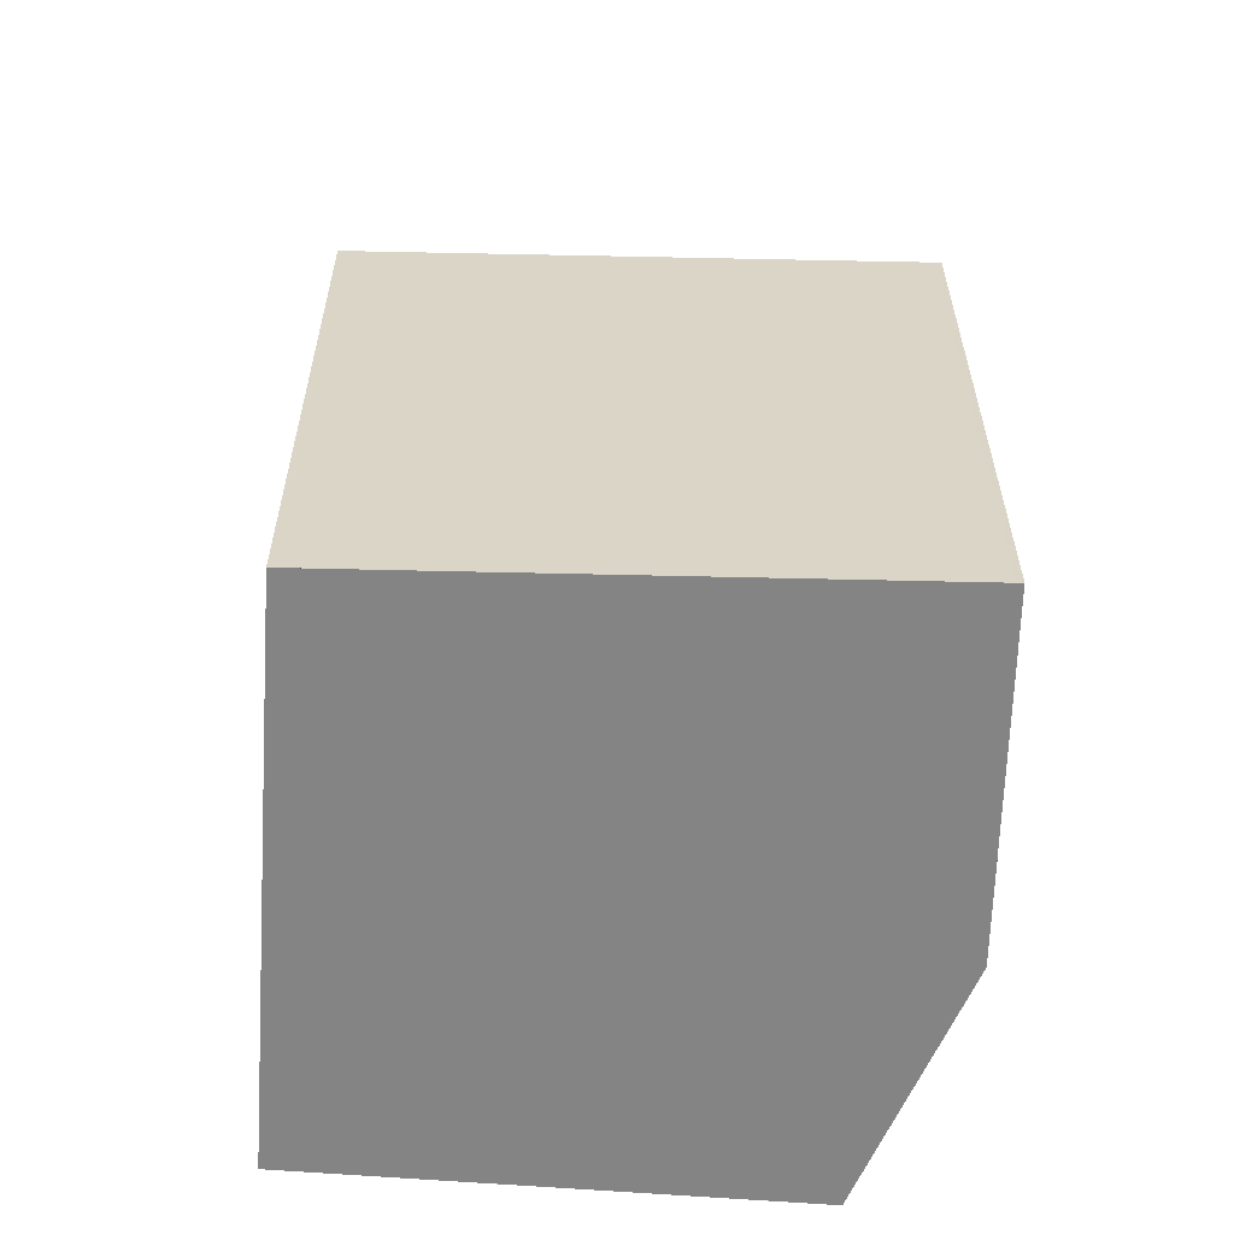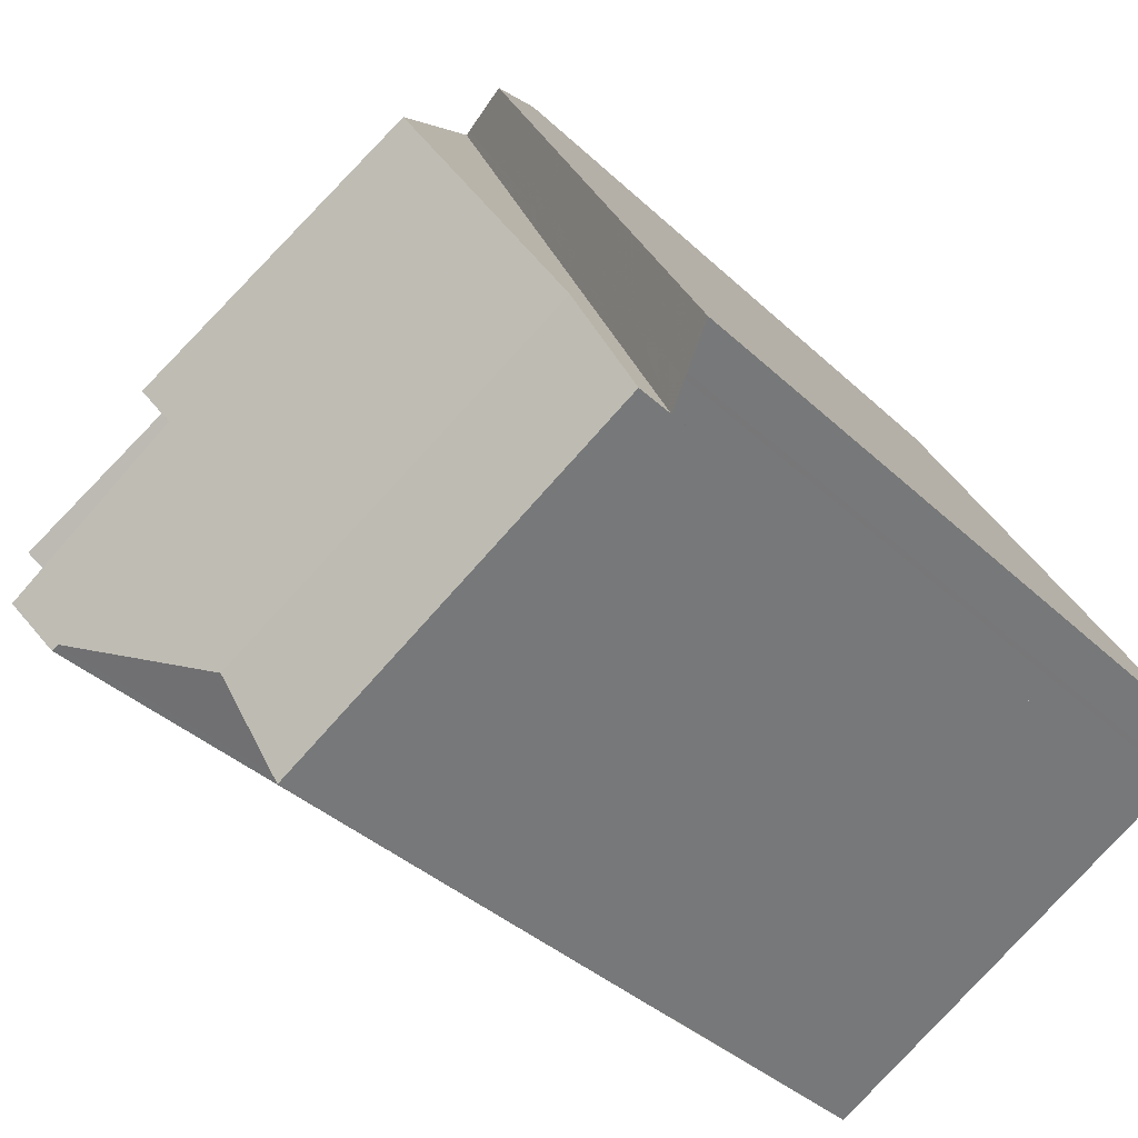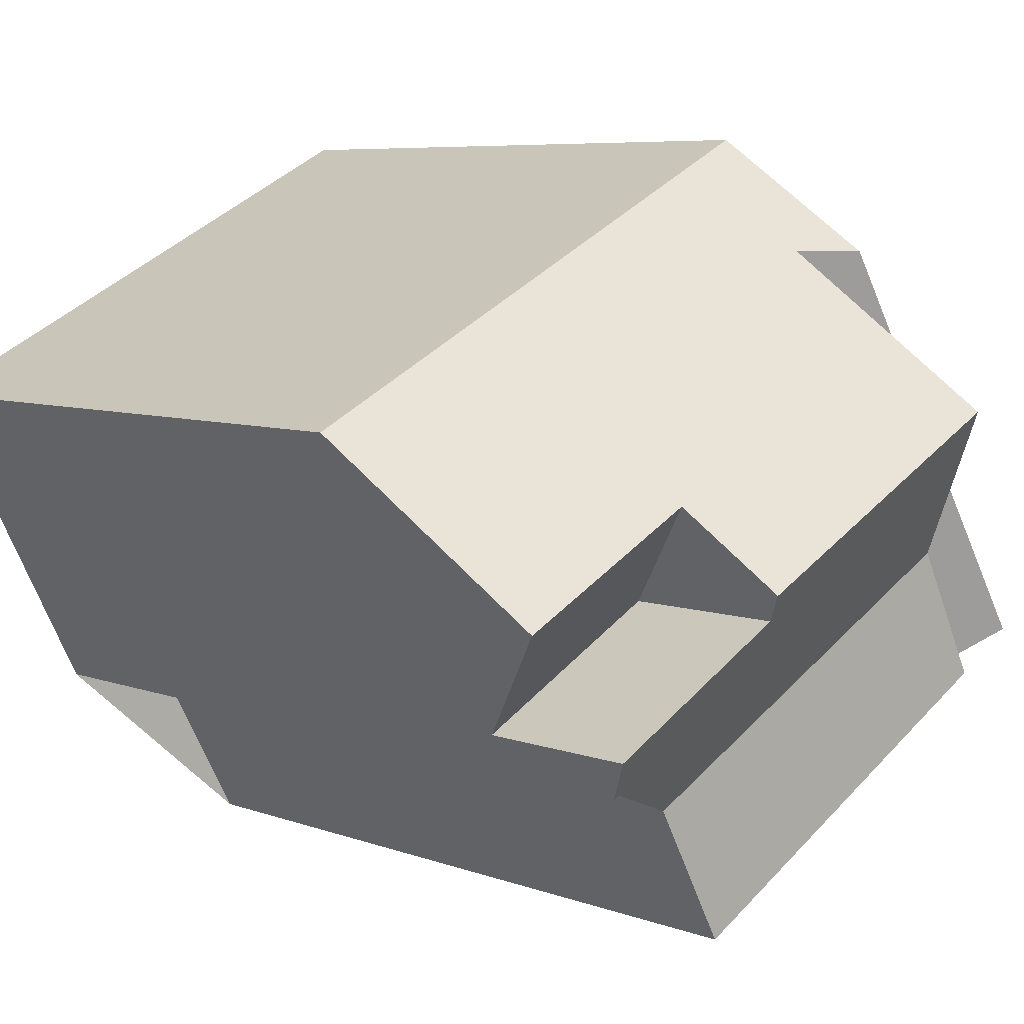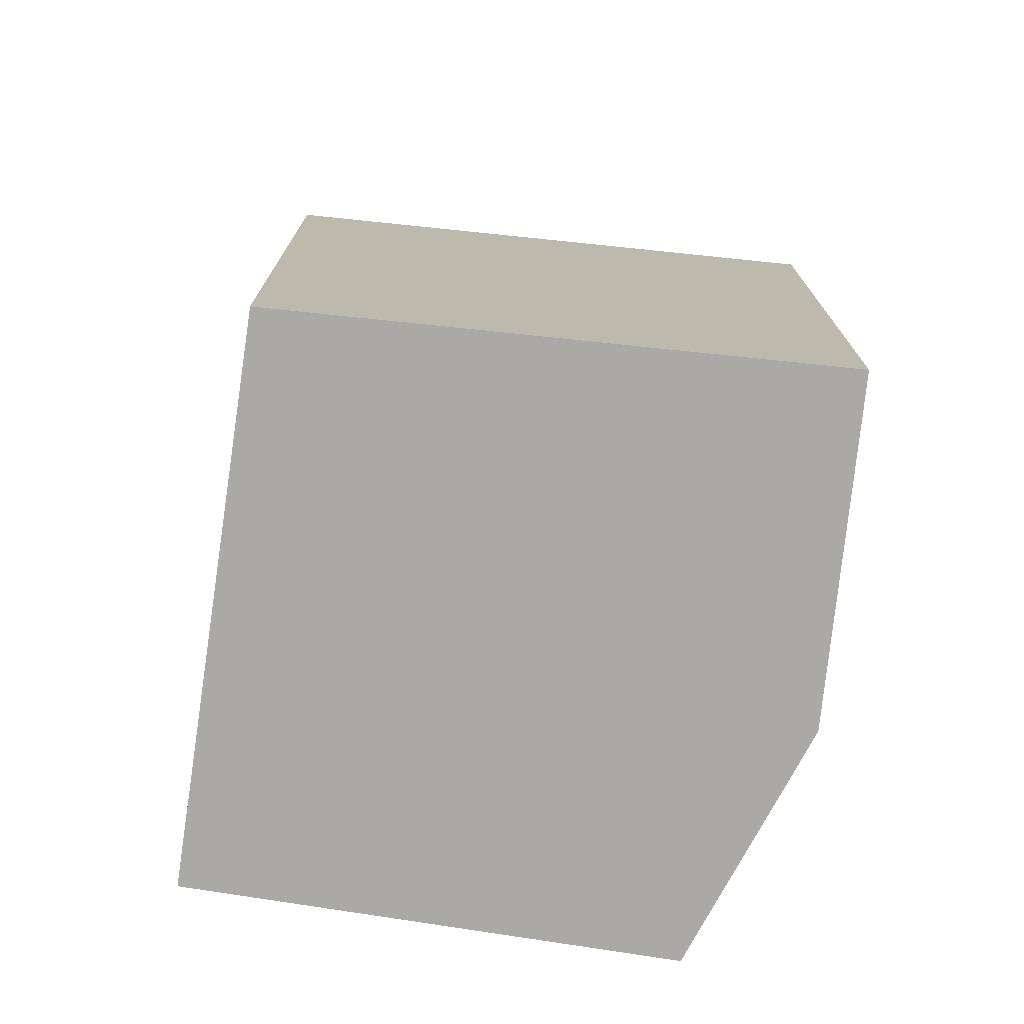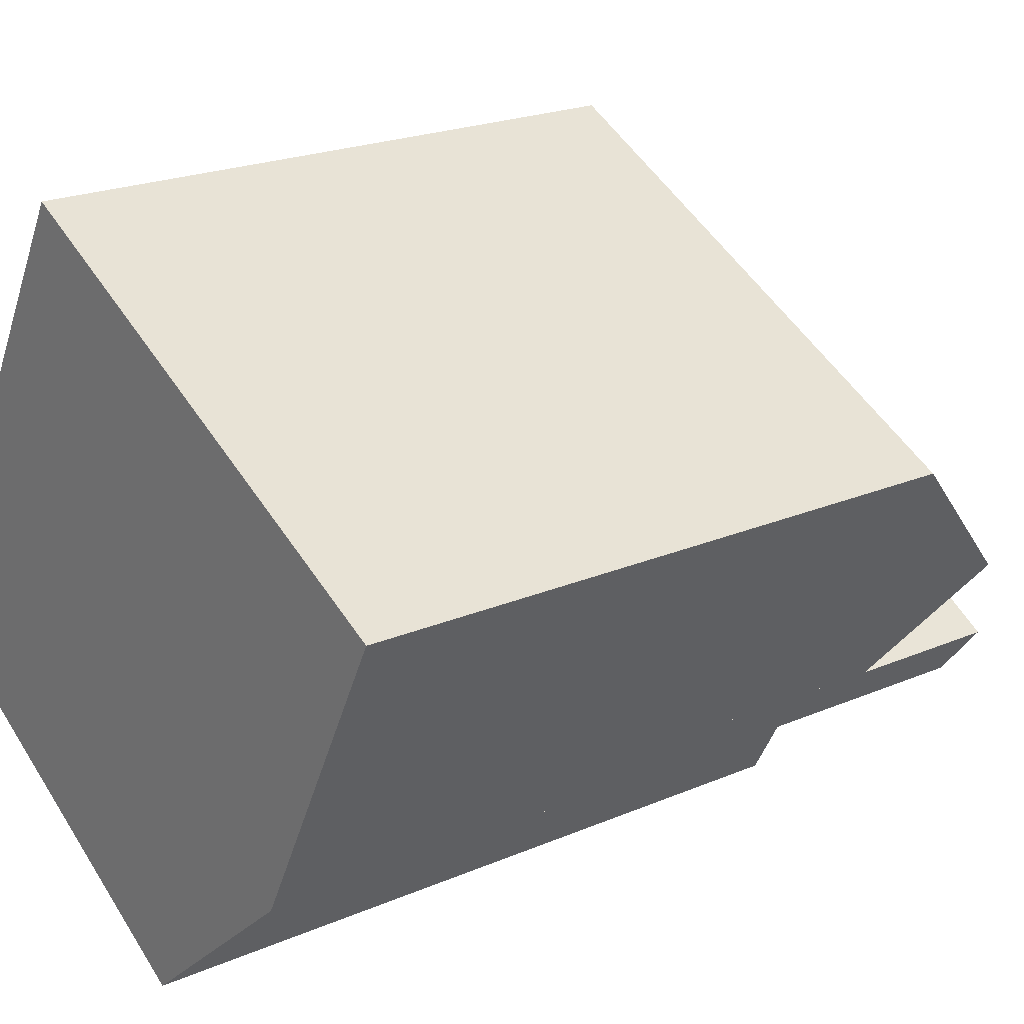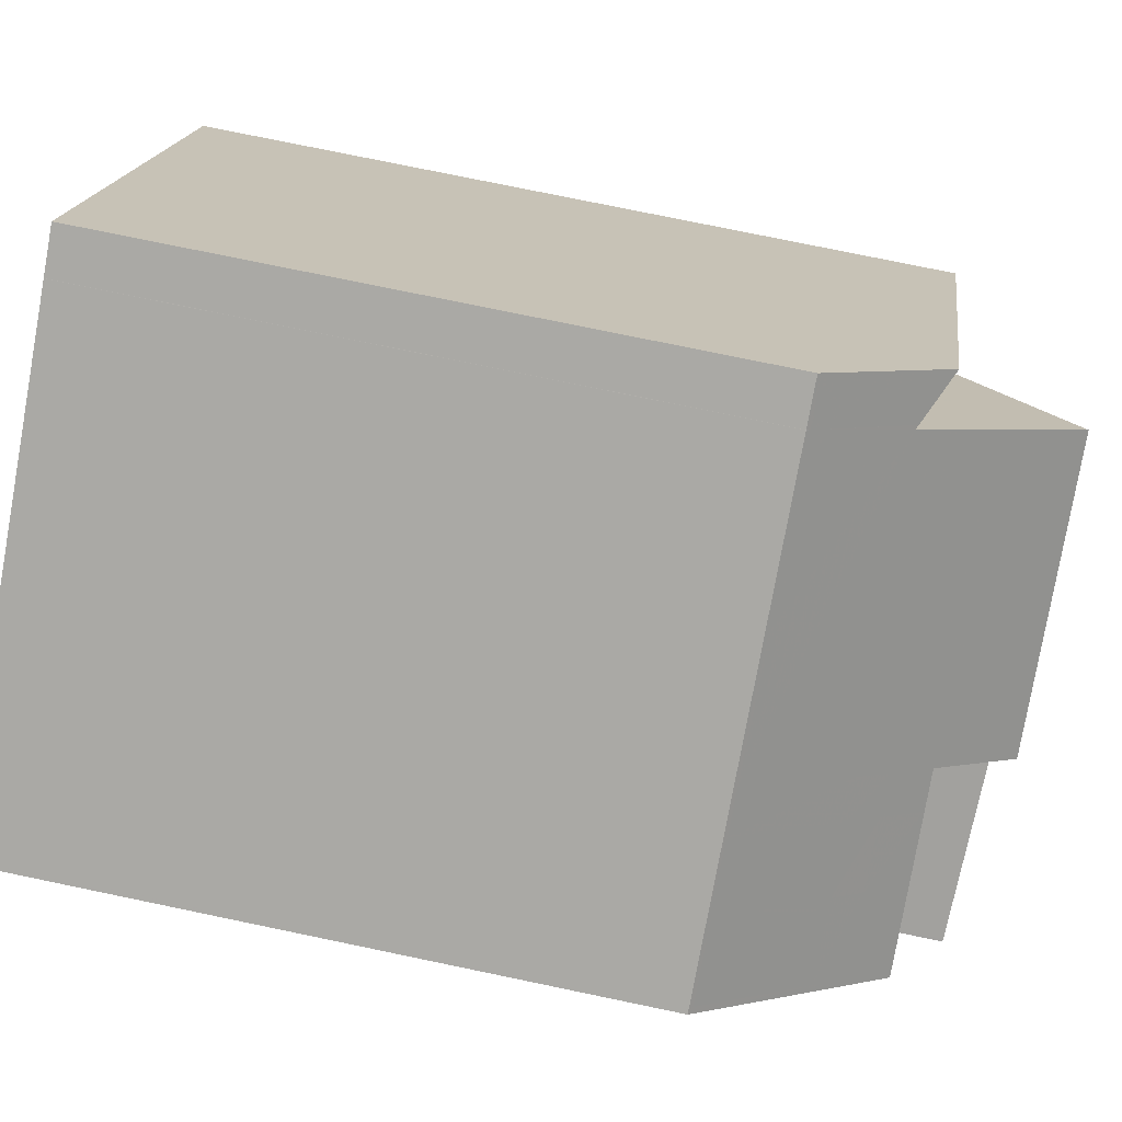
<metadata>
{"format":"obj","ext":"obj","renderer":"f3d","projection":"perspective","resolution":1024,"background":"white","views":[{"elev":-61.3,"azim":-154.3,"up":"+Z"},{"elev":-36.0,"azim":39.1,"up":"+Y"},{"elev":6.5,"azim":-41.9,"up":"+Y"},{"elev":-75.6,"azim":-158.9,"up":"+Z"},{"elev":21.4,"azim":-127.5,"up":"+Y"},{"elev":77.1,"azim":-78.3,"up":"+Y"}]}
</metadata>
<code>
v -289.1 -1213 8.705
v -282.2 -1209 8.659
v -285.8 -1216 11.4
v -286.9 -1217 11.43
v -284.1 -1219 10.44
v -278.4 -1216 10.42
v -288.2 -1214 10.54
v -281.4 -1211 10.29
v -285 -1211 8.678
v -288.4 -1214 10.15
v -281.8 -1211 10.07
v -281.5 -1211 10.07
v -281.4 -1211 10.29
v -287.9 -1215 11.14
v -279.2 -1214 10.38
v -281.2 -1213 12.12
v -285 -1215 12.19
v -287.2 -1216 11.86
v -285.1 -1218 10.47
v -280.1 -1215 10.49
v -281.9 -1211 10.55
v -287.2 -1216 10.5
v -285.1 -1218 10.47
v -287.6 -1216 10.52
v -279.2 -1217 10.46
v -281.8 -1211 10.07
v -279.5 -1215 10.11
v -279.8 -1216 9.903
v -282.2 -1211 9.919
v -282.2 -1211 9.919
v -279.8 -1216 9.903
v -279.2 -1217 9.9
v -279.9 -1215 10.12
v -282.1 -1211 10.08
v -287.2 -1216 10.17
v -278.9 -1216 10.12
v -279.2 -1217 10.13
v -287.5 -1216 10.17
v -280.9 -1212 10.09
v -281.1 -1213 9.912
v -281.1 -1213 9.912
v -281.2 -1213 10.09
v -285 -1215 10.14
v -287.2 -1216 9.595
v -287.9 -1215 11.14
v -281.5 -1212 10.54
v -281.7 -1212 11.01
v -285.2 -1214 10.53
v -285.5 -1214 11.09
v -280.6 -1212 10.32
v -282.1 -1211 9.949
v -281 -1213 9.997
v -282.1 -1211 9.949
v -282.8 -1210 8.663
v -279.6 -1215 10.06
v -278.9 -1216 10.09
v -280.6 -1214 11.27
v -280.6 -1214 9.909
v -280.4 -1214 10.02
v -280.6 -1214 10.1
v -280.6 -1214 9.909
v -280.6 -1214 10.51
v -280.3 -1214 10.1
v -279.9 -1213 10.35
v -286.9 -1217 11.44
v -286.1 -1216 9.626
v -286.1 -1216 11.88
v -286.1 -1216 10.51
v -286.1 -1216 10.16
v -286.8 -1214 11.11
v -286.8 -1214 11.11
v -287.3 -1214 10.14
v -287.1 -1214 10.54
v -288 -1212 8.698
v -285.7 -1216 11.41
v -285.1 -1218 10.47
v -284.1 -1219 10.44
v -286.5 -1215 10.52
v -285.1 -1218 10.47
v -286.3 -1215 10.15
v -282.2 -1209 8.705
v -282.8 -1210 8.709
v -288 -1212 8.744
v -289 -1213 8.752
v -284.9 -1211 8.723
v -282.8 -1210 8.663
v -282.8 -1210 8.709
v -279.2 -1217 9.9
v -281.2 -1213 12.12
v -281.7 -1212 11.01
v -282.1 -1211 10.08
v -281.9 -1211 10.55
v -281.2 -1213 12.12
v -280.6 -1214 11.27
v -280.1 -1215 10.49
v -279.2 -1217 10.46
v -280.1 -1215 10.49
v -282.8 -1210 8.724
v -282.2 -1211 9.919
v -284.8 -1215 9.661
v -285 -1215 12.19
v -285.5 -1214 11.09
v -285.9 -1213 10.12
v -285.7 -1213 10.55
v -286.6 -1212 8.689
v -286.6 -1212 8.735
v -285 -1215 12.19
v -284.4 -1216 11.38
v -283.9 -1217 10.48
v -282.9 -1219 10.44
v -285.5 -1214 11.09
v -285.2 -1214 10.53
v -283.9 -1217 10.48
v -285 -1215 10.14
v -284.8 -1215 11.9
v -284.8 -1215 10.51
v -284.8 -1215 10.14
v -285.3 -1215 9.648
v -285.3 -1215 11.89
v -285.3 -1215 10.51
v -285.3 -1215 10.15
v -286 -1214 11.1
v -286.4 -1213 10.13
v -286.2 -1213 10.55
v -287.1 -1212 8.692
v -287.1 -1212 8.738
v -284.9 -1216 11.39
v -284.4 -1217 10.48
v -283.4 -1219 10.44
v -286 -1214 11.1
v -285.7 -1215 10.53
v -284.4 -1217 10.48
v -285.5 -1215 10.14
v -287.9 -1215 11.14
v -288.3 -1214 10.15
v -288.1 -1214 10.54
v -289 -1213 8.705
v -289 -1213 8.751
v -286.8 -1217 11.44
v -287.9 -1215 11.14
v -287.6 -1216 10.52
v -287.4 -1216 10.16
v -286.8 -1217 11.43
v -287.1 -1216 9.597
v -287.1 -1216 11.86
v -287.1 -1216 10.5
v -287.1 -1216 10.17
v -287.1 -1216 9.596
v -287.1 -1216 11.86
v -287.1 -1216 10.5
v -287.1 -1216 10.17
v -286.9 -1217 11.44
v -287.9 -1215 11.06
v -287.6 -1216 10.52
v -287.4 -1216 10.17
v -286.9 -1217 11.43
v -287.1 -1216 11.86
v -286.1 -1216 11.88
v -287.1 -1216 9.597
v -286.1 -1216 9.626
v -287.1 -1216 11.86
v -287.1 -1216 9.596
v -284.8 -1215 11.9
v -281.1 -1213 11.97
v -284.8 -1215 9.661
v -285.3 -1215 11.89
v -285.3 -1215 9.648
v -287.2 -1216 11.86
v -287.2 -1216 9.595
v -284.8 -1215 9.661
v -281.1 -1213 11.97
v -284.8 -1215 11.9
v -280.9 -1213 10
v -281.1 -1213 9.912
v -281.1 -1213 9.912
v -281.1 -1213 10.1
v -284.8 -1215 10.14
v -281.1 -1213 10.52
v -284.8 -1215 10.51
v -280.4 -1213 10.33
v -280.8 -1213 10.09
v -278.9 -1216 10.09
v -279.2 -1217 9.9
v -279.2 -1217 9.9
v -279.2 -1217 10.13
v -279.2 -1217 10.46
v -278.4 -1216 10.42
v -278.9 -1216 10.12
v -282.9 -1219 10.44
v -279.2 -1217 10.46
v -283.4 -1219 10.44
v -284.2 -1219 10.44
v -284.1 -1219 10.44
v -289 -1213 8.705
v -289.1 -1213 8.705
v -289.1 -1213 0
v -289 -1213 0
v -282.2 -1209 8.705
v -282.2 -1209 8.659
v -282.2 -1209 0
v -282.2 -1209 0
v -286.8 -1217 11.43
v -285.8 -1216 11.4
v -285.8 -1216 0
v -286.8 -1217 0
v -286.9 -1217 11.44
v -286.9 -1217 11.43
v -286.9 -1217 -1.776e-15
v -286.9 -1217 0
v -284.2 -1219 10.44
v -284.1 -1219 10.44
v -284.1 -1219 0
v -284.2 -1219 0
v -278.9 -1216 10.12
v -278.4 -1216 10.42
v -278.4 -1216 0
v -278.9 -1216 0
v -288.4 -1214 10.15
v -288.2 -1214 10.54
v -288.2 -1214 -1.776e-15
v -288.4 -1214 0
v -282.8 -1210 8.663
v -285 -1211 8.678
v -285 -1211 0
v -282.8 -1210 0
v -289 -1213 8.752
v -288.4 -1214 10.15
v -288.4 -1214 0
v -289 -1213 0
v -281.4 -1211 10.29
v -281.5 -1211 10.07
v -281.5 -1211 0
v -281.4 -1211 0
v -280.6 -1212 10.32
v -281.4 -1211 10.29
v -281.4 -1211 0
v -280.6 -1212 -1.776e-15
v -278.4 -1216 10.42
v -279.2 -1214 10.38
v -279.2 -1214 0
v -278.4 -1216 0
v -285.8 -1216 11.4
v -285.1 -1218 10.47
v -285.1 -1218 -1.776e-15
v -285.8 -1216 0
v -287.9 -1215 11.06
v -287.6 -1216 10.52
v -287.6 -1216 -1.776e-15
v -287.9 -1215 0
v -278.9 -1216 10.09
v -278.9 -1216 10.12
v -278.9 -1216 0
v -278.9 -1216 0
v -287.6 -1216 10.52
v -287.5 -1216 10.17
v -287.5 -1216 1.776e-15
v -287.6 -1216 -1.776e-15
v -288.2 -1214 10.54
v -287.9 -1215 11.14
v -287.9 -1215 0
v -288.2 -1214 -1.776e-15
v -280.4 -1213 10.33
v -280.6 -1212 10.32
v -280.6 -1212 -1.776e-15
v -280.4 -1213 0
v -282.8 -1210 8.663
v -282.8 -1210 8.663
v -282.8 -1210 0
v -282.8 -1210 0
v -279.2 -1217 9.9
v -278.9 -1216 10.09
v -278.9 -1216 0
v -279.2 -1217 1.776e-15
v -279.2 -1214 10.38
v -279.9 -1213 10.35
v -279.9 -1213 0
v -279.2 -1214 0
v -287.2 -1216 11.86
v -286.9 -1217 11.44
v -286.9 -1217 0
v -287.2 -1216 -1.776e-15
v -287.1 -1212 8.692
v -288 -1212 8.698
v -288 -1212 0
v -287.1 -1212 0
v -284.1 -1219 10.44
v -284.1 -1219 10.44
v -284.1 -1219 0
v -284.1 -1219 0
v -281.5 -1211 10.07
v -282.2 -1209 8.705
v -282.2 -1209 0
v -281.5 -1211 0
v -289.1 -1213 8.705
v -289 -1213 8.752
v -289 -1213 0
v -289.1 -1213 0
v -282.2 -1209 8.659
v -282.8 -1210 8.663
v -282.8 -1210 0
v -282.2 -1209 0
v -282.9 -1219 10.44
v -279.2 -1217 10.46
v -279.2 -1217 1.776e-15
v -282.9 -1219 1.776e-15
v -285 -1211 8.678
v -286.6 -1212 8.689
v -286.6 -1212 0
v -285 -1211 0
v -283.4 -1219 10.44
v -282.9 -1219 10.44
v -282.9 -1219 1.776e-15
v -283.4 -1219 0
v -286.6 -1212 8.689
v -287.1 -1212 8.692
v -287.1 -1212 0
v -286.6 -1212 0
v -284.1 -1219 10.44
v -283.4 -1219 10.44
v -283.4 -1219 0
v -284.1 -1219 0
v -288 -1212 8.698
v -289 -1213 8.705
v -289 -1213 0
v -288 -1212 0
v -286.9 -1217 11.43
v -286.8 -1217 11.43
v -286.8 -1217 0
v -286.9 -1217 0
v -287.9 -1215 11.14
v -287.9 -1215 11.06
v -287.9 -1215 0
v -287.9 -1215 0
v -286.9 -1217 11.43
v -286.9 -1217 11.43
v -286.9 -1217 0
v -286.9 -1217 -1.776e-15
v -287.5 -1216 10.17
v -287.2 -1216 9.595
v -287.2 -1216 1.776e-15
v -287.5 -1216 1.776e-15
v -279.9 -1213 10.35
v -280.4 -1213 10.33
v -280.4 -1213 0
v -279.9 -1213 0
v -278.4 -1216 10.42
v -278.4 -1216 10.42
v -278.4 -1216 0
v -278.4 -1216 0
v -285.1 -1218 10.47
v -284.2 -1219 10.44
v -284.2 -1219 0
v -285.1 -1218 -1.776e-15
v -278.4 -1216 0
v -284.1 -1219 0
v -285.8 -1216 0
v -286.9 -1217 0
v -289.1 -1213 0
v -282.2 -1209 0
f 52 40 29 51
f 42 34 30 41
f 12 8 11
f 87 82 54 86
f 183 28 55 182
f 185 33 31 184
f 47 21 46
f 39 26 13 50
f 46 21 34 42
f 188 27 15 187
f 186 20 33 185
f 59 55 28 58
f 61 31 33 60
f 62 20 57
f 64 15 27 63
f 60 33 20 62
f 51 26 39 52
f 136 7 10 135
f 138 84 1 137
f 85 9 54 82
f 161 152 65 168
f 193 77 5 192
f 154 24 153
f 182 55 27 188
f 155 38 24 154
f 63 27 55 59
f 134 45 7 136
f 174 40 52 173
f 176 42 41 175
f 177 43 170
f 171 16 47 46 178
f 172 17 49 48 179
f 181 39 50 180
f 178 46 42 176
f 179 48 43 177
f 156 4 65 152
f 173 52 39 181
f 146 68 67 145
f 147 69 68 146
f 144 66 69 147
f 124 73 72 123
f 126 83 74 125
f 166 127 75 158
f 191 129 77 193
f 131 78 70 130
f 133 80 78 131
f 122 71 73 124
f 132 79 75 127
f 98 82 87
f 135 10 84 138
f 99 85 82 98
f 123 72 83 126
f 86 2 81 87
f 87 81 12 11 53 98
f 98 53 99
f 102 90 89 101
f 103 91 92 104
f 105 9 85 106
f 164 94 108 163
f 190 96 110 189
f 104 92 90 102
f 108 94 97 113
f 106 85 99 91 103
f 120 116 115 119
f 121 117 116 120
f 118 100 117 121
f 119 67 68 120
f 120 68 69 121
f 121 69 66 118
f 123 103 104 124
f 125 105 106 126
f 163 108 127 166
f 189 110 129 191
f 130 111 112 131
f 131 112 114 133
f 124 104 102 122
f 127 108 113 132
f 126 106 103 123
f 135 72 73 136
f 137 74 83 138
f 158 75 139 157
f 140 70 78 141
f 141 78 80 142
f 136 73 71 134
f 139 75 79 23 3 143
f 150 146 145 149
f 151 147 146 150
f 148 144 147 151
f 138 83 72 135
f 149 18 22 150
f 150 22 35 151
f 151 35 44 148
f 157 139 152 161
f 153 14 140 141 154
f 154 141 142 155
f 152 139 143 156
f 159 142 80 160
f 162 155 142 159
f 163 107 93 164
f 167 133 114 165
f 169 38 155 162
f 173 59 58 174
f 175 61 60 176
f 178 62 57 171
f 180 64 63 181
f 176 60 62 178
f 181 63 59 173
f 160 80 133 167
f 182 56 88 183
f 184 32 37 185
f 187 6 36 188
f 189 109 95 190
f 191 128 109 189
f 185 37 25 186
f 192 19 76 193
f 188 36 56 182
f 193 76 128 191
f 195 196 197 194
f 199 200 201 198
f 203 204 205 202
f 207 208 209 206
f 211 212 213 210
f 215 216 217 214
f 219 220 221 218
f 223 224 225 222
f 227 228 229 226
f 231 232 233 230
f 235 236 237 234
f 239 240 241 238
f 243 244 245 242
f 247 248 249 246
f 251 252 253 250
f 255 256 257 254
f 259 260 261 258
f 263 264 265 262
f 267 268 269 266
f 271 272 273 270
f 275 276 277 274
f 279 280 281 278
f 283 284 285 282
f 287 288 289 286
f 291 292 293 290
f 295 296 297 294
f 299 300 301 298
f 303 304 305 302
f 307 308 309 306
f 311 312 313 310
f 315 316 317 314
f 319 320 321 318
f 323 324 325 322
f 327 328 329 326
f 331 332 333 330
f 335 336 337 334
f 339 340 341 338
f 343 344 345 342
f 347 348 349 346
f 351 352 353 350
f 355 356 357 358 359 354

</code>
